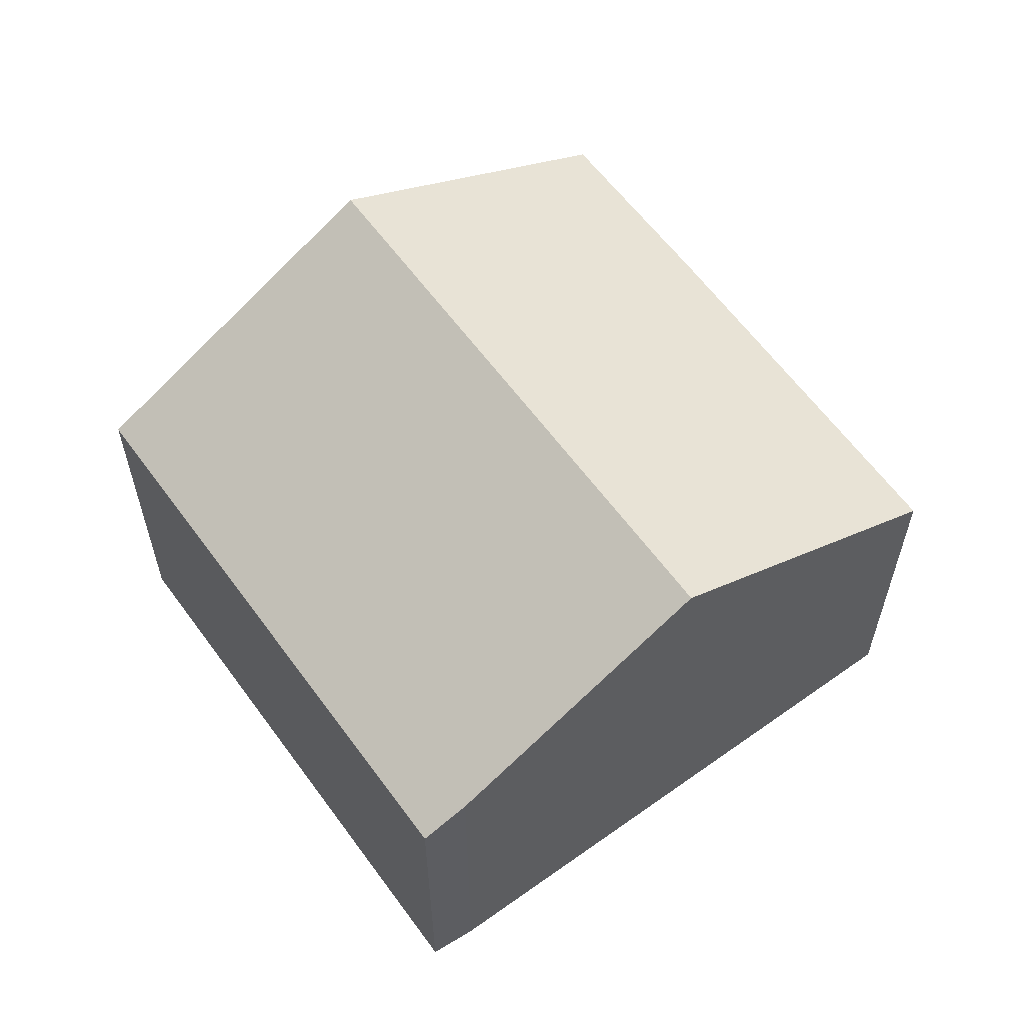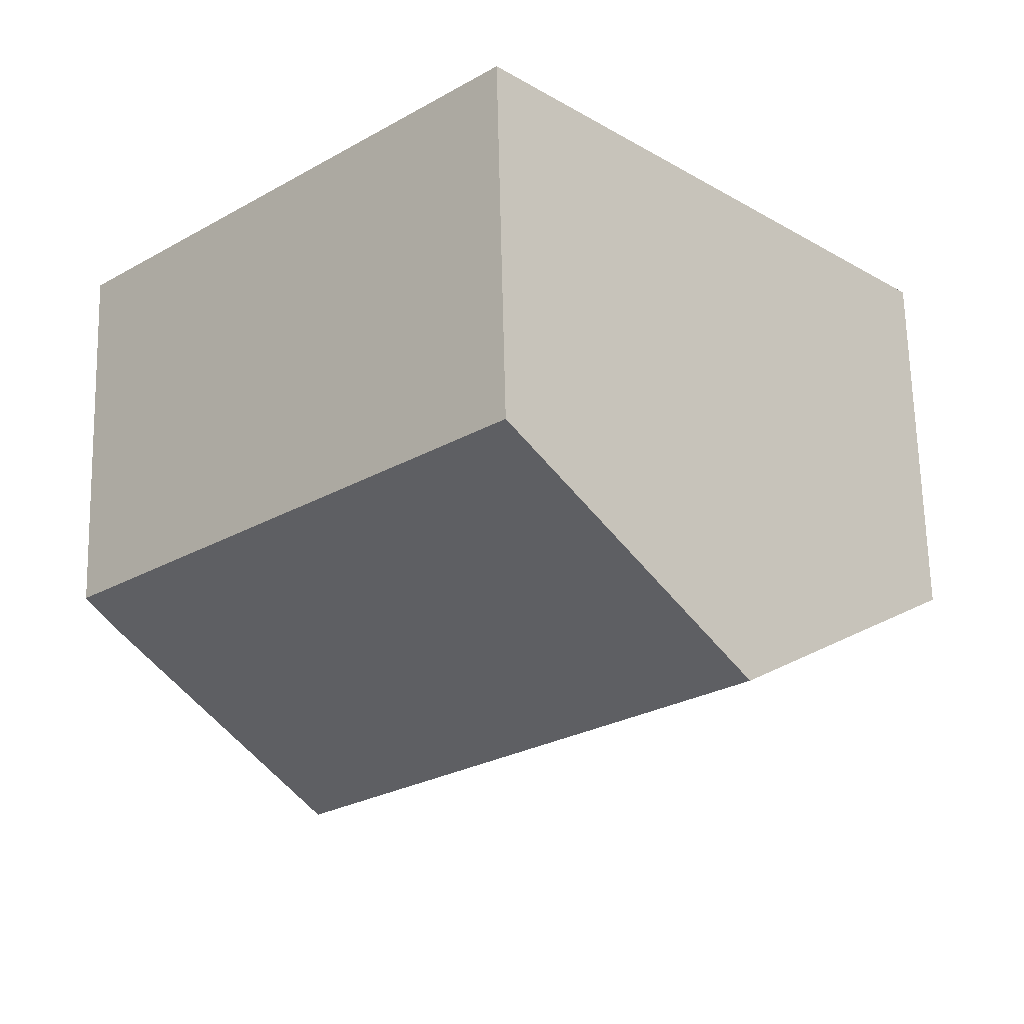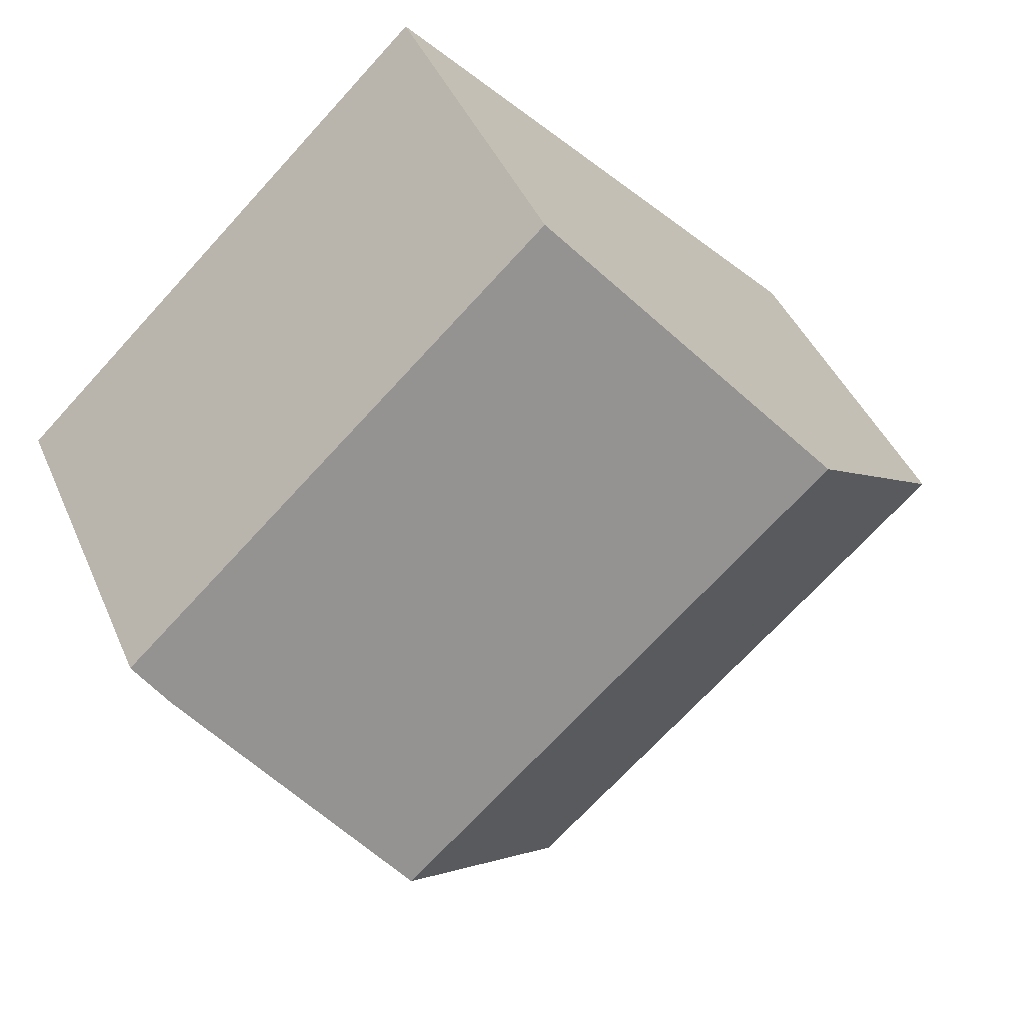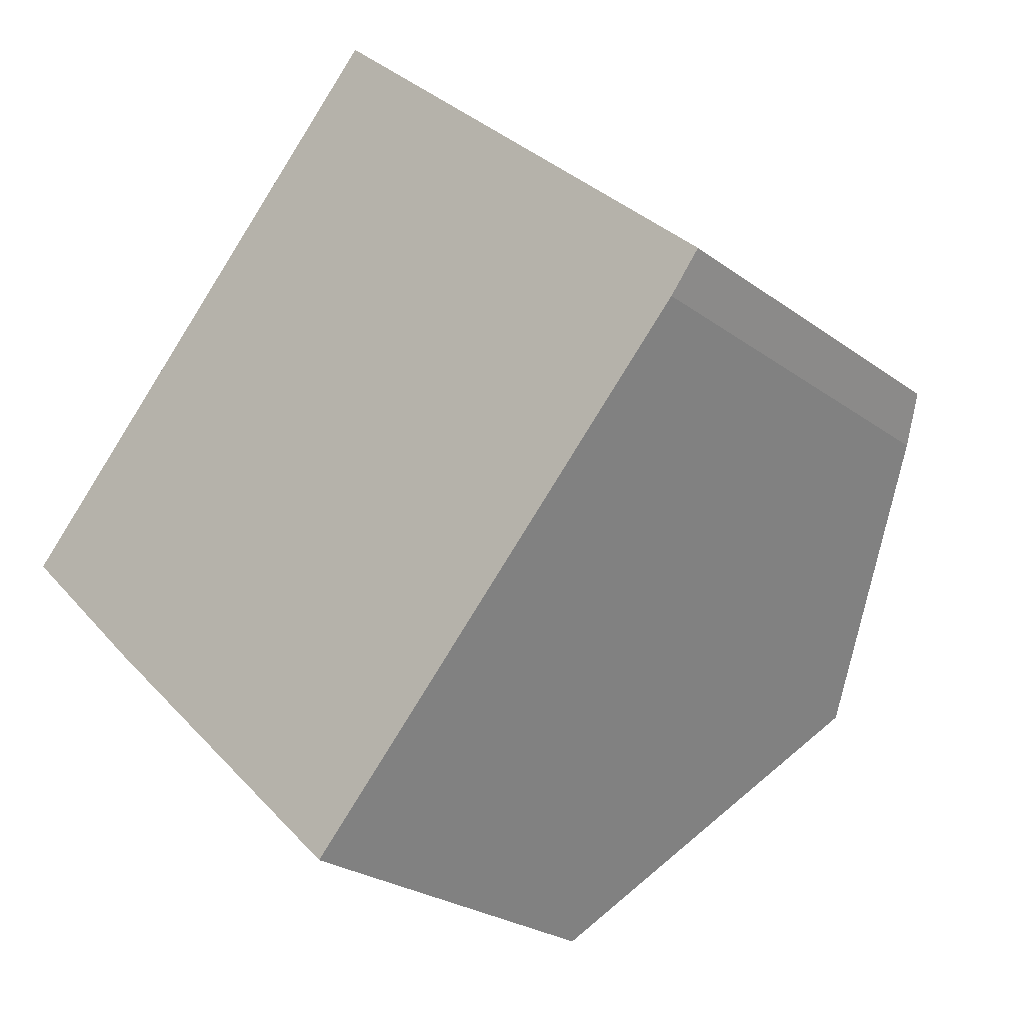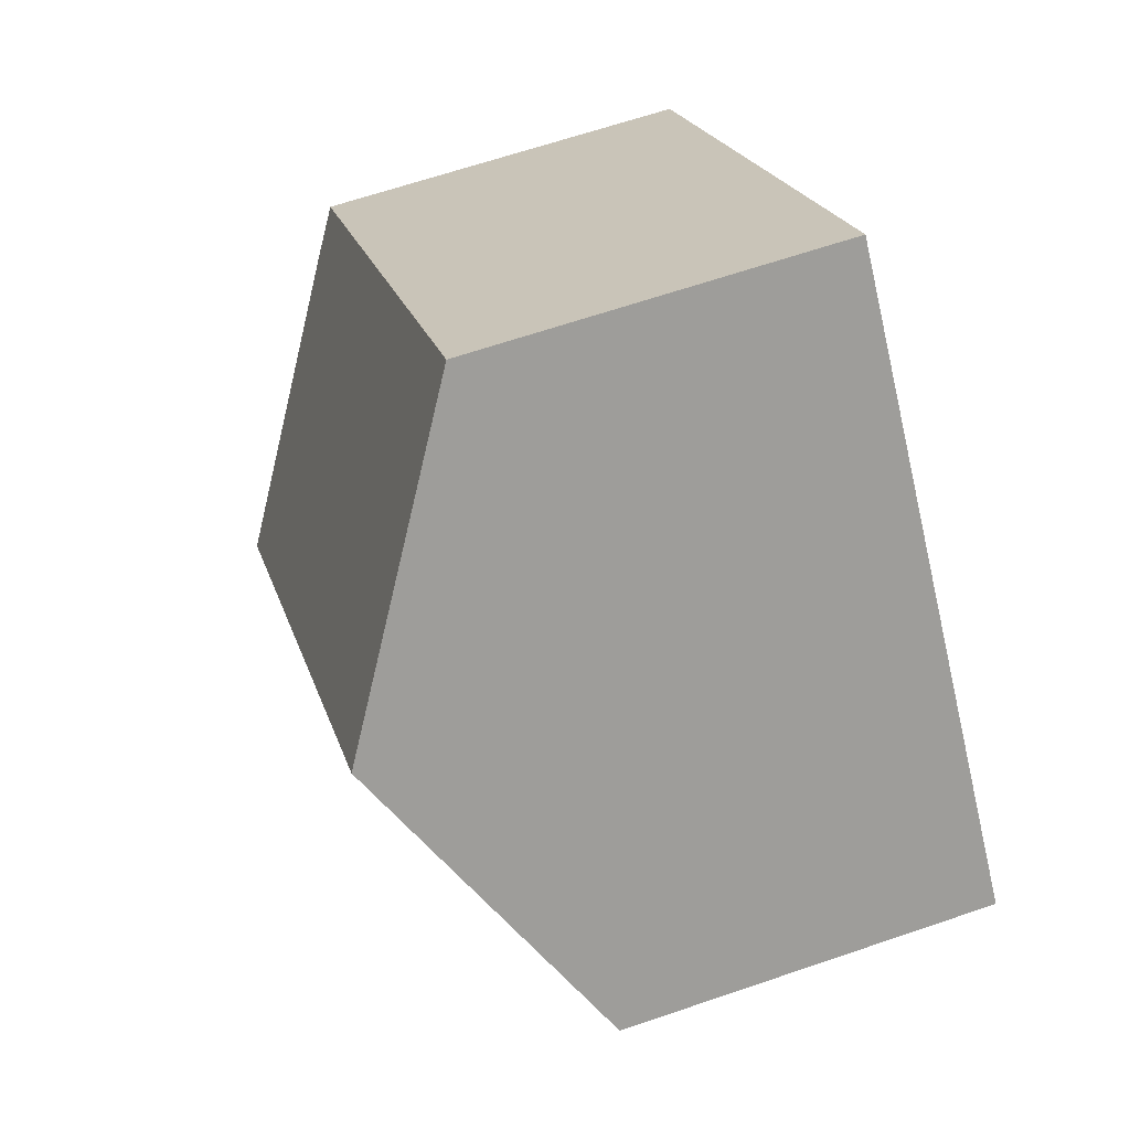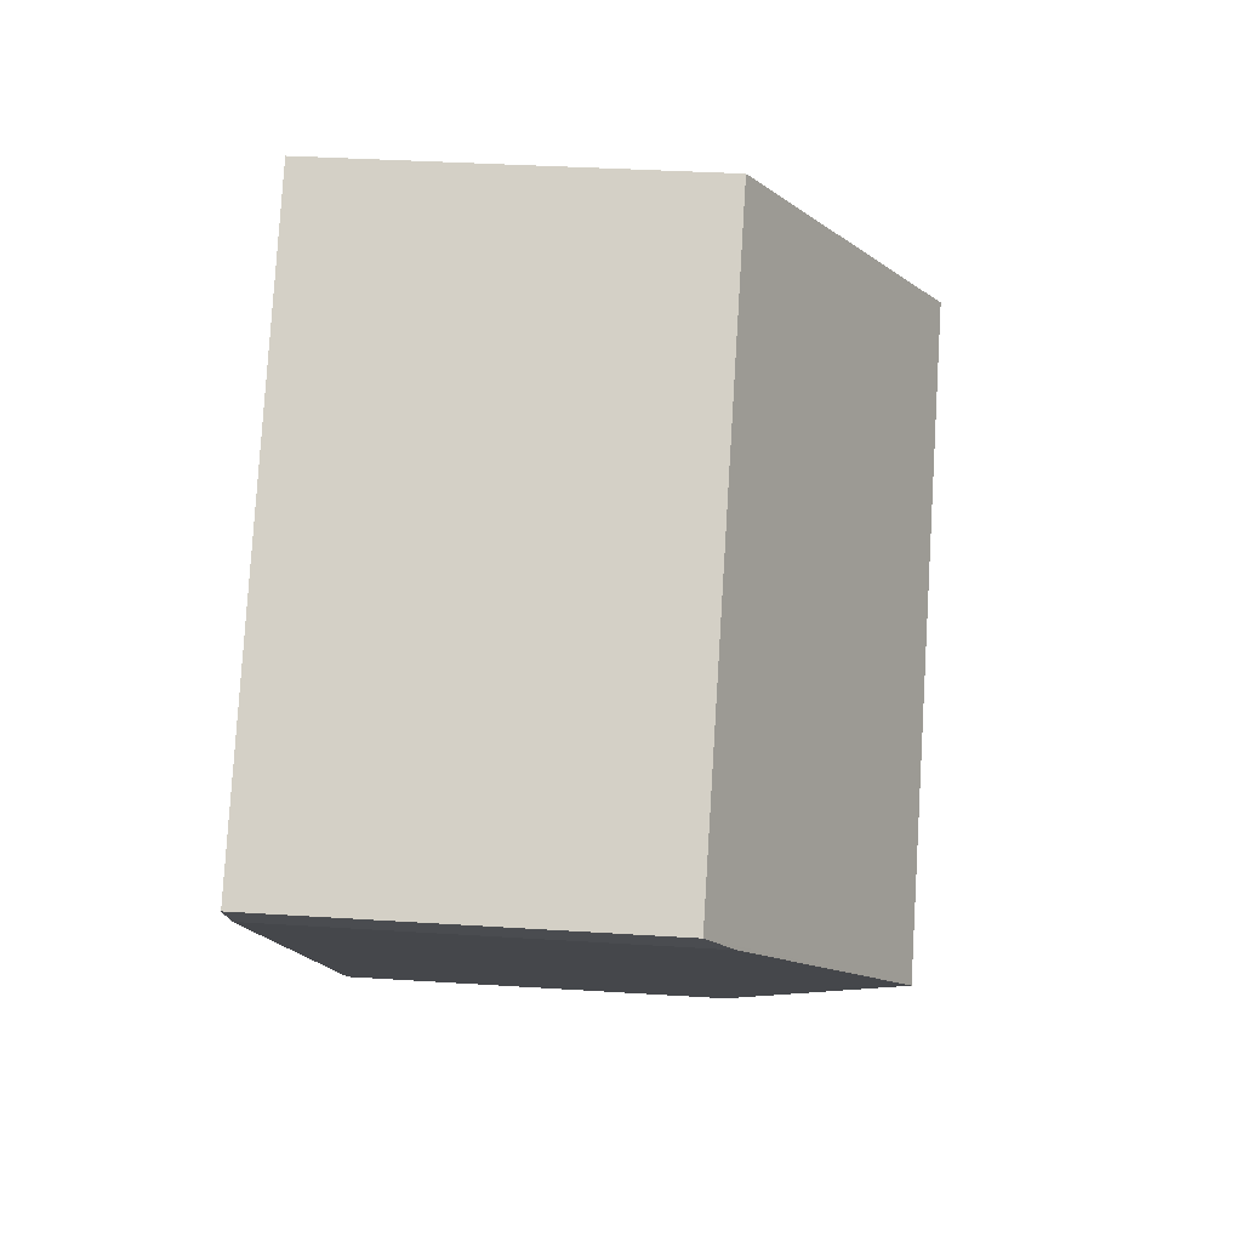
<metadata>
{"format":"obj","ext":"obj","renderer":"f3d","projection":"perspective","resolution":1024,"background":"white","views":[{"elev":61.1,"azim":97.6,"up":"+Y"},{"elev":67.0,"azim":178.6,"up":"+Z"},{"elev":42.7,"azim":157.9,"up":"+Z"},{"elev":-25.0,"azim":40.3,"up":"+Z"},{"elev":64.8,"azim":-109.0,"up":"+Z"},{"elev":35.7,"azim":94.8,"up":"+Z"}]}
</metadata>
<code>
v  4.243 10.08 4.432
v  2.713 6.908 -2.654
v  0 6.933 4.245e-16
v  8.275 6.933 -7.888
v  12.51 10.08 -3.448
v  9.205 7.623 -6.913
v  16.73 6.905 1.079
v  8.516 6.911 8.895
v  16.15 7.373 0.37
v  8.275 4.83e-16 -7.888
v  2.713 1.625e-16 -2.654
v  0 0 0
v  4.243 -2.714e-16 4.432
v  8.516 -5.447e-16 8.895
v  16.73 -6.607e-17 1.079
v  16.15 -2.266e-17 0.37
v  12.51 2.111e-16 -3.448
v  9.205 4.233e-16 -6.913
g defaultobject
f 1 2 3
f 2 1 4
f 4 1 5
f 4 5 6
f 7 1 8
f 1 7 5
f 5 7 9
f 10 2 4
f 2 10 11
f 2 12 3
f 12 2 11
f 12 1 3
f 1 12 8
f 8 12 13
f 8 13 14
f 14 7 8
f 7 14 15
f 7 16 9
f 16 7 15
f 16 5 9
f 5 16 6
f 6 16 17
f 6 17 4
f 4 17 18
f 4 18 10
f 13 15 14
f 15 13 12
f 15 12 11
f 15 11 10
f 15 10 17
f 15 17 16
f 17 10 18

</code>
